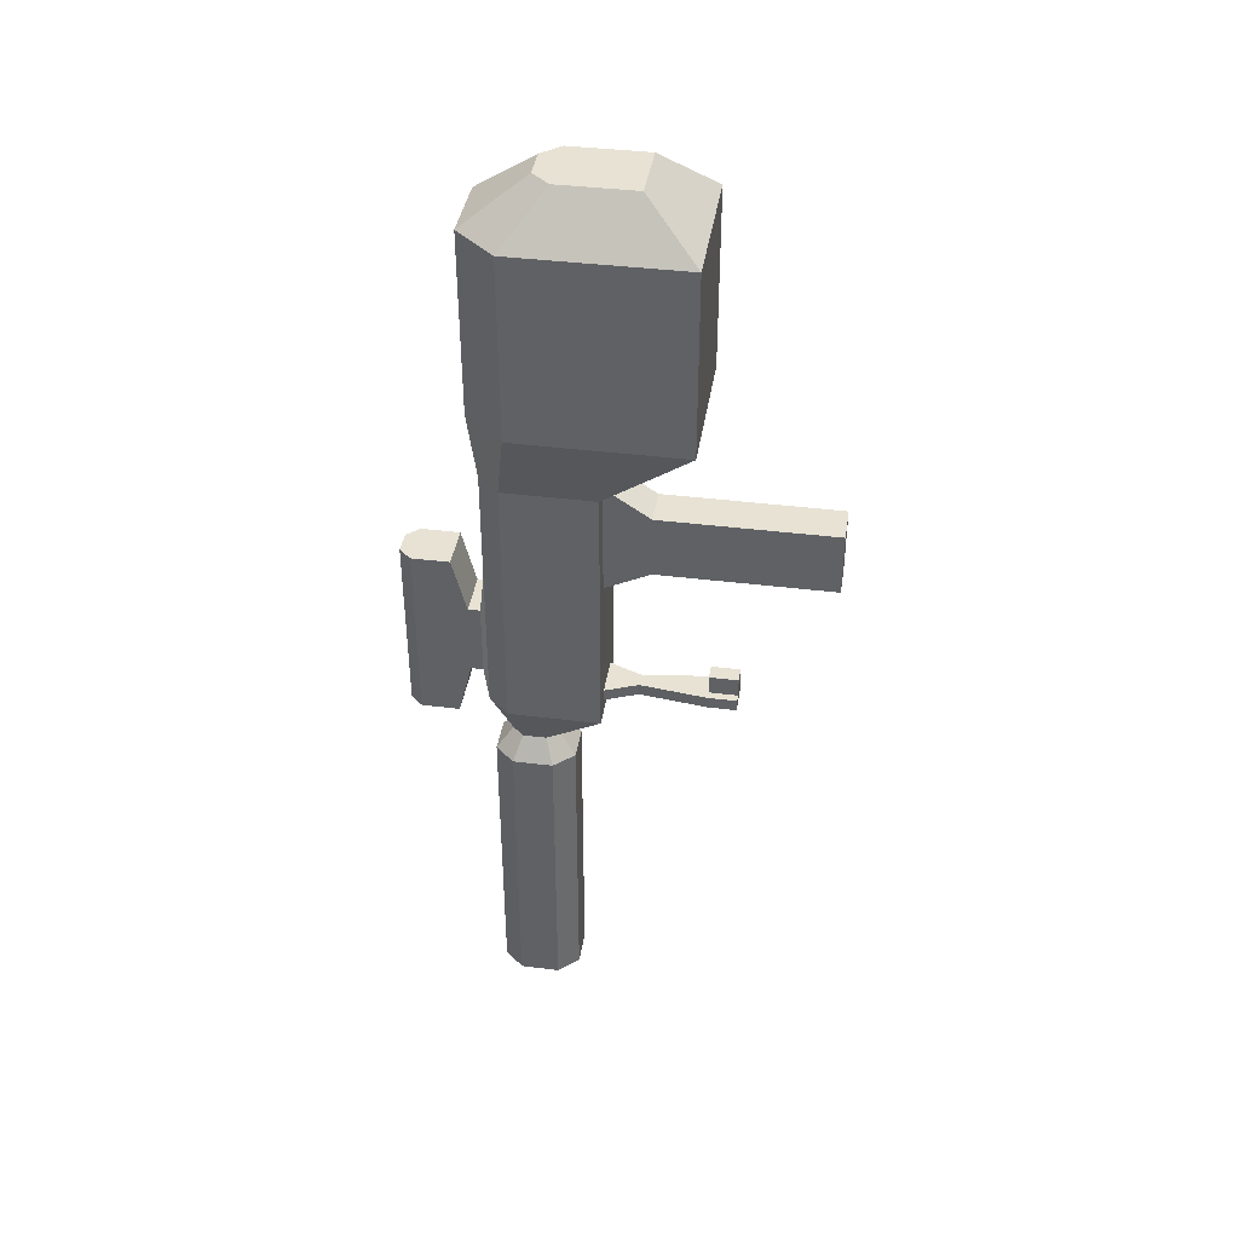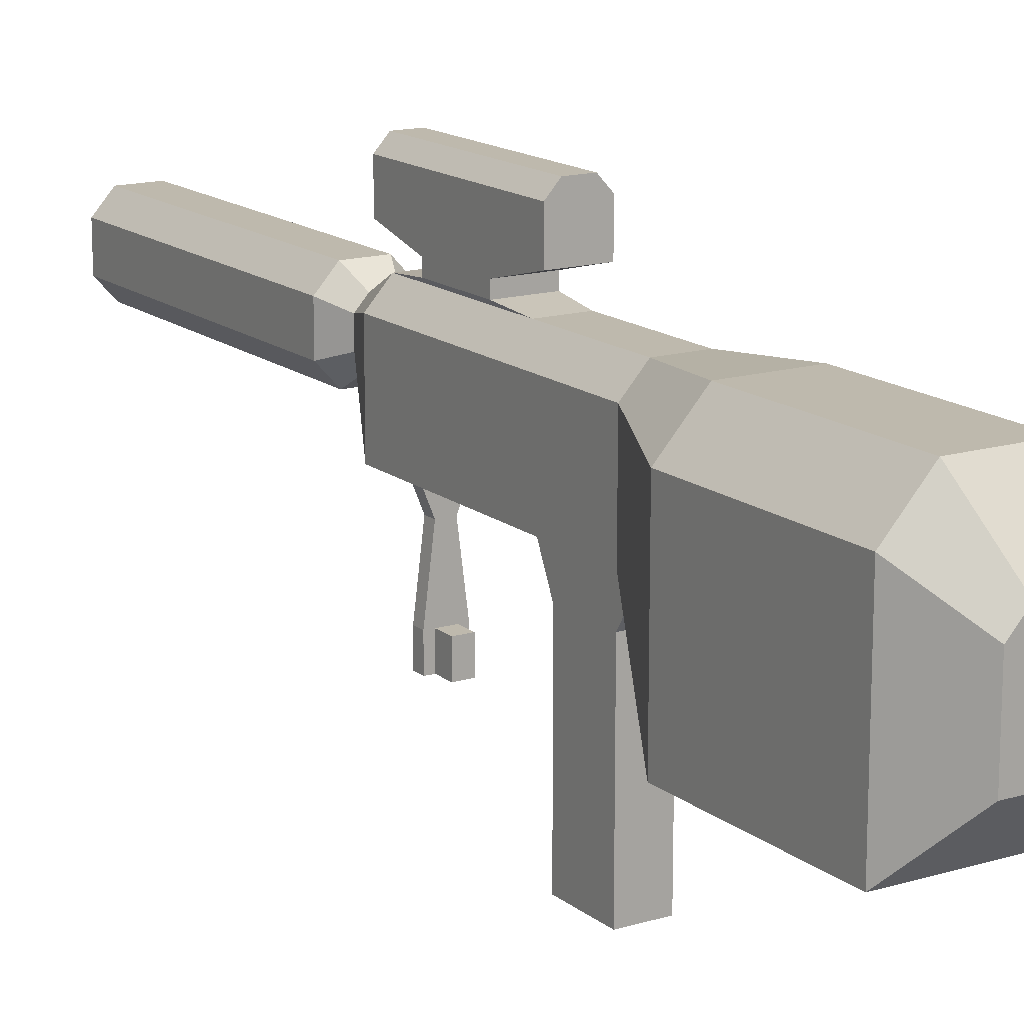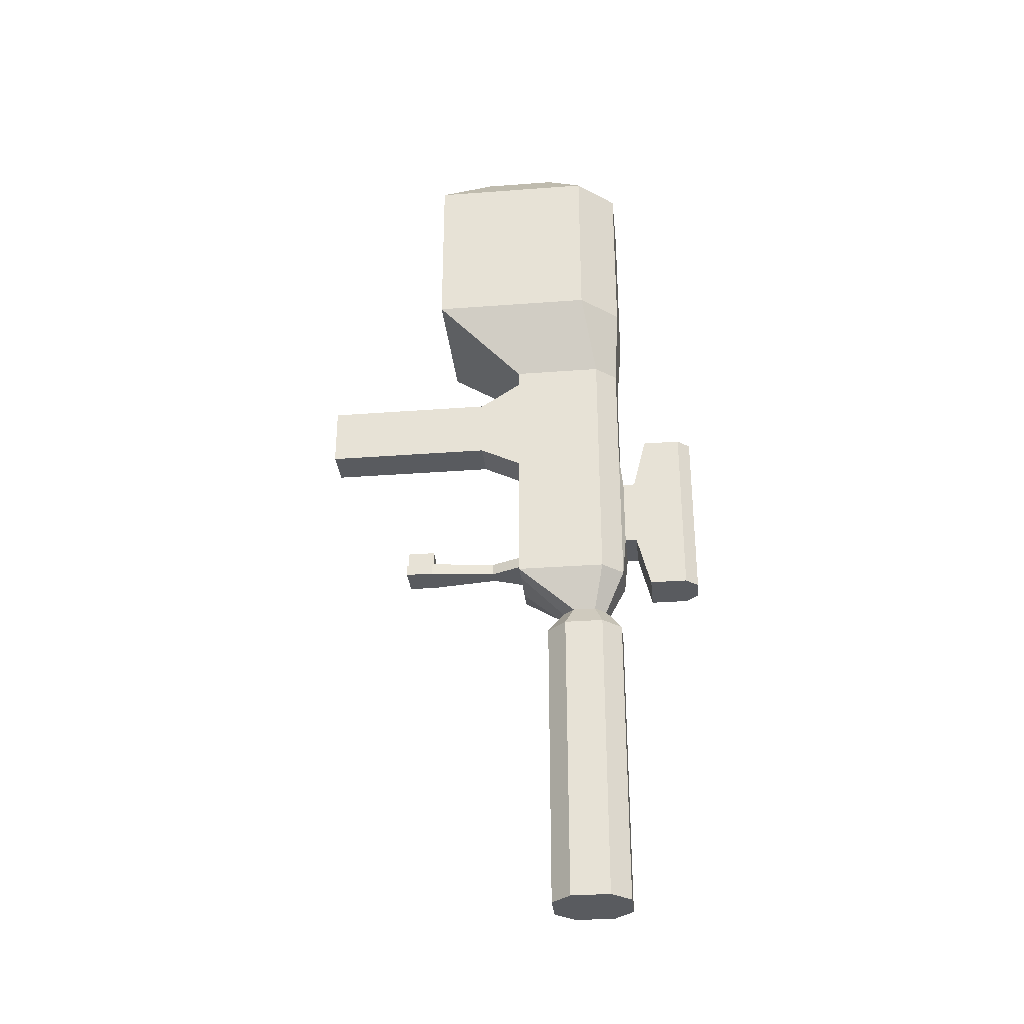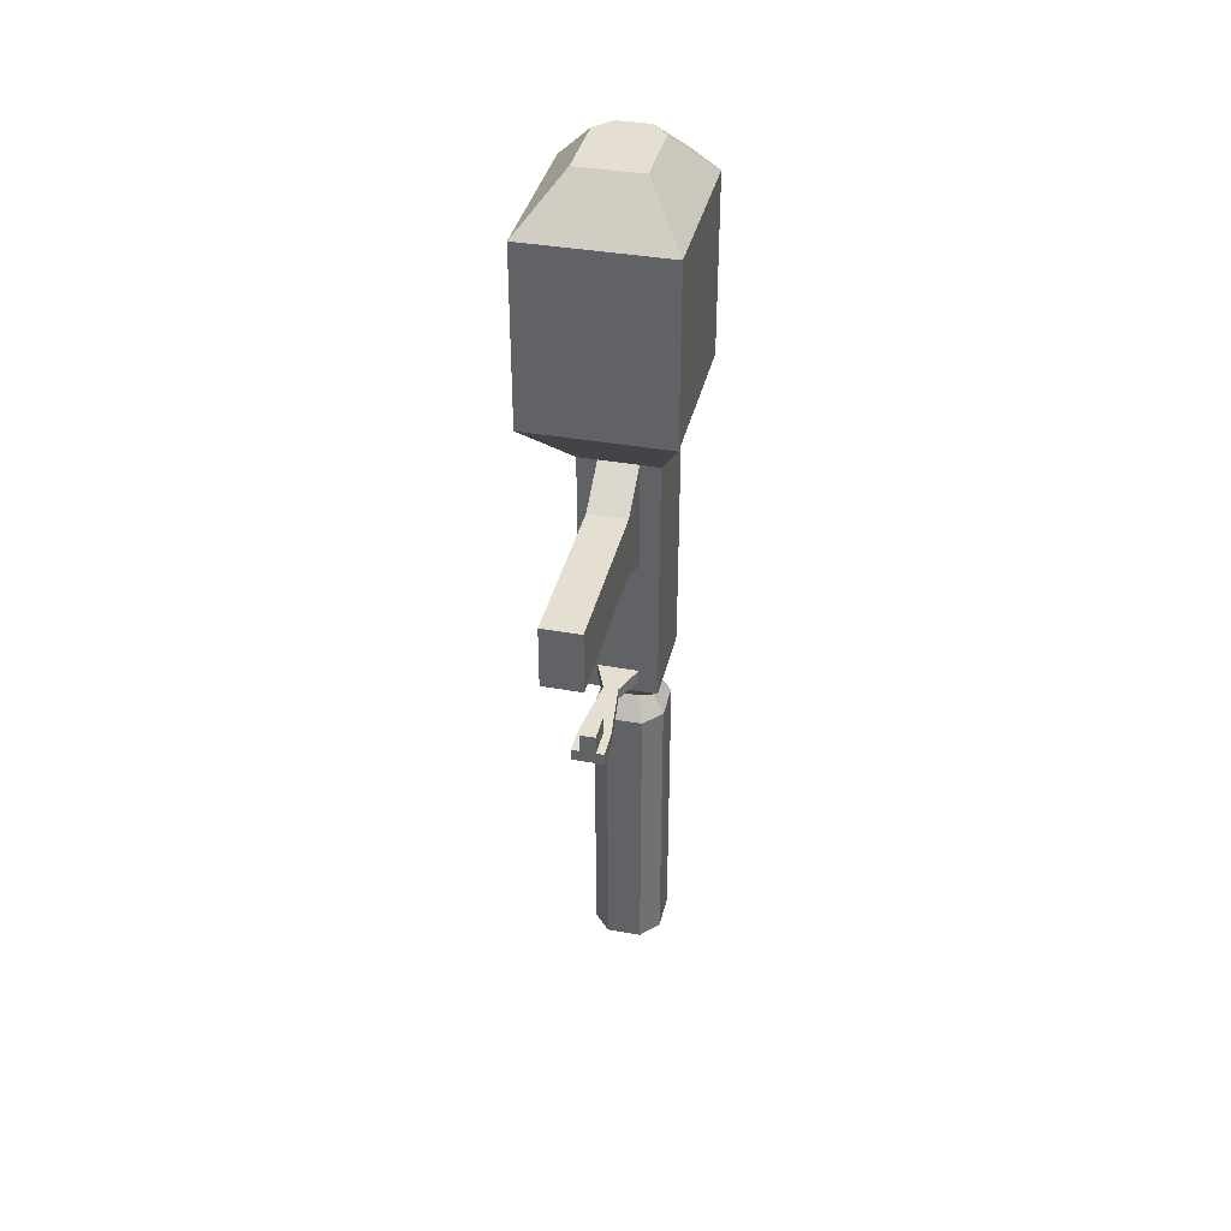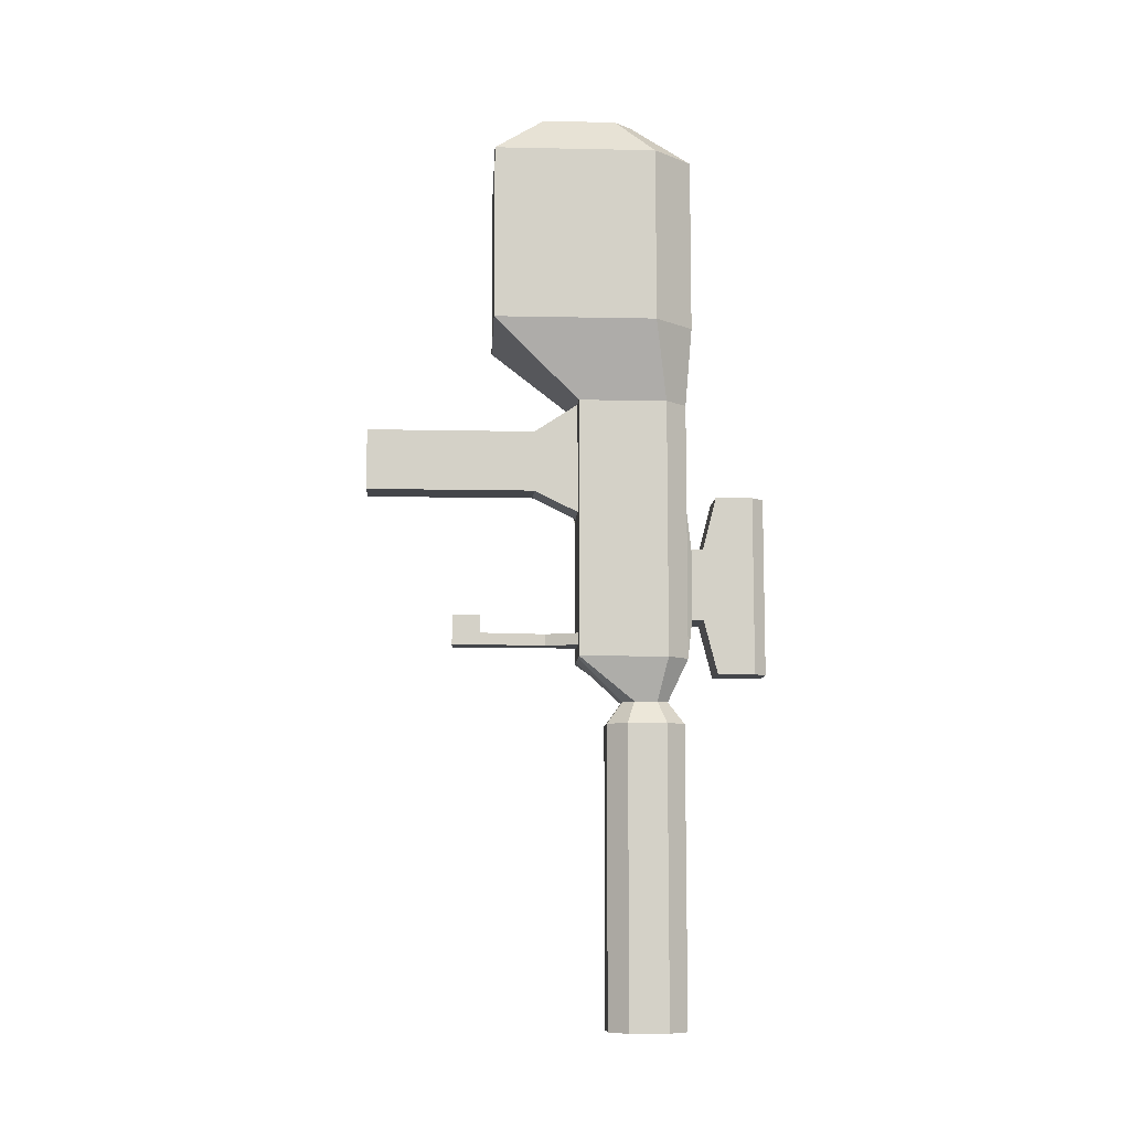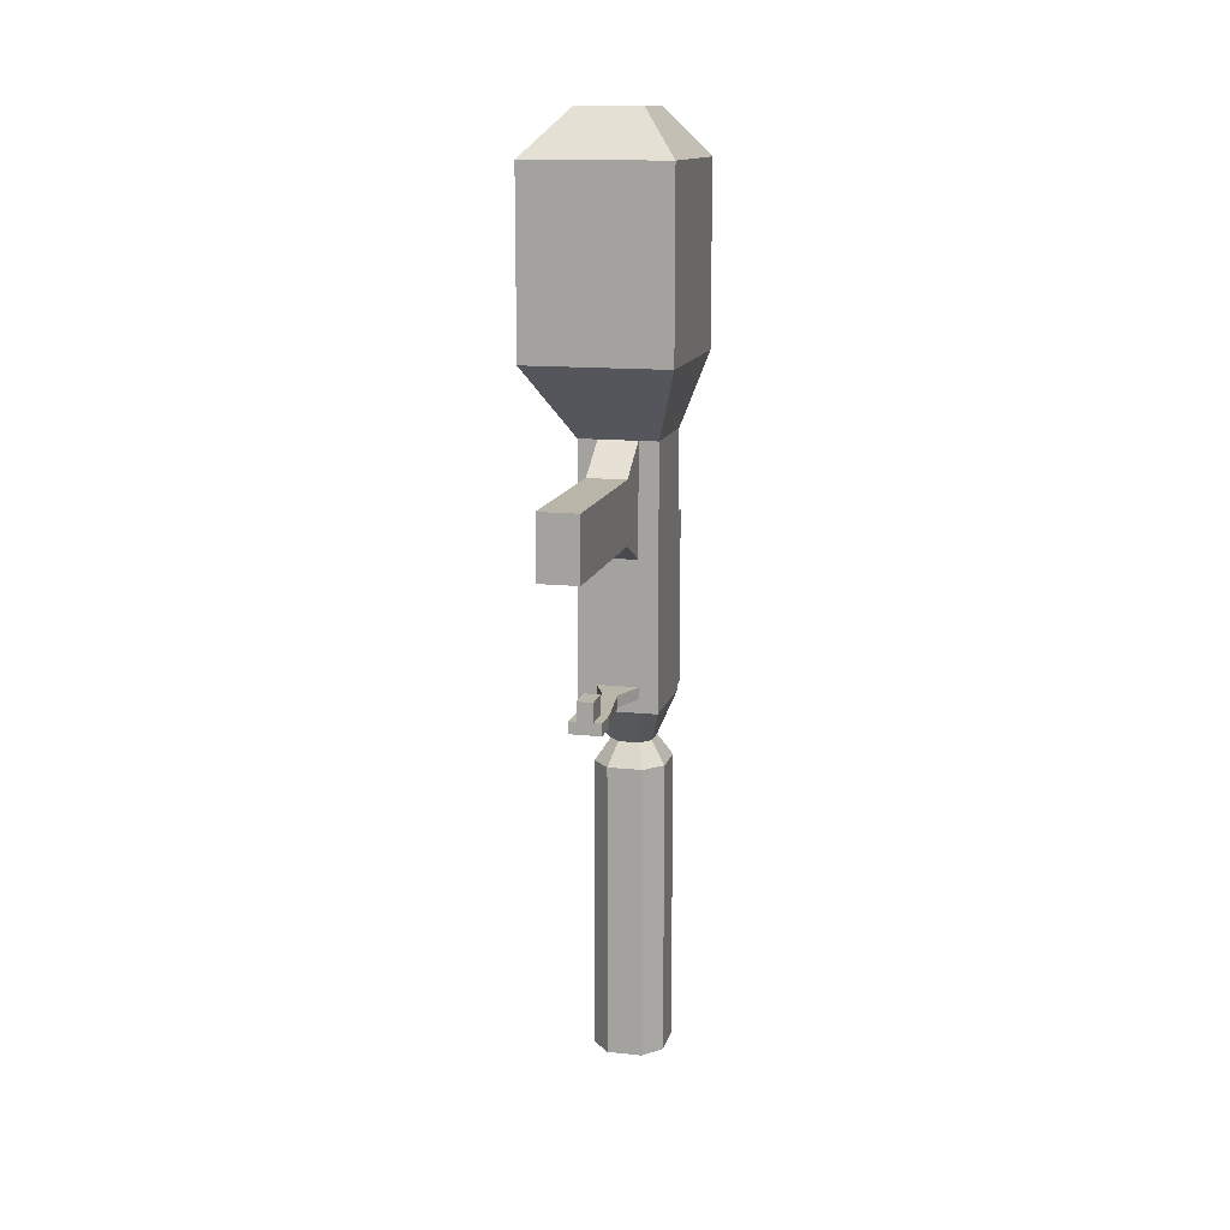
<metadata>
{"format":"obj","ext":"obj","renderer":"f3d","projection":"perspective","resolution":1024,"background":"white","views":[{"elev":39.9,"azim":98.8,"up":"+Y"},{"elev":15.3,"azim":147.7,"up":"+Z"},{"elev":-32.3,"azim":-84.0,"up":"+Y"},{"elev":37.5,"azim":-167.1,"up":"+Y"},{"elev":-9.5,"azim":-93.1,"up":"+Y"},{"elev":13.5,"azim":-166.4,"up":"+Y"}]}
</metadata>
<code>
g default
v -0.1134 -2.9 0.06283
v -0.05671 -2.9 0.1256
v -0.1134 -1.938 0.06283
v -0.05671 -1.938 0.1256
v 0.1134 -2.9 0.06283
v 0.0567 -2.9 0.1256
v 0.1134 -1.938 0.06283
v 0.0567 -1.938 0.1256
v -0.1134 -1.938 -0.06283
v -0.05671 -1.938 -0.1256
v -0.1134 -2.9 -0.06283
v -0.05671 -2.9 -0.1256
v 0.0567 -1.938 -0.1256
v 0.1134 -1.938 -0.06283
v 0.1134 -2.9 -0.06283
v 0.0567 -2.9 -0.1256
v -0.0333 -1.866 0.07378
v -0.0666 -1.866 0.03689
v 0.0333 -1.866 0.07378
v 0.06659 -1.866 0.03689
v 0.06659 -1.866 -0.03689
v 0.0333 -1.866 -0.07378
v -0.0333 -1.866 -0.07378
v -0.0666 -1.866 -0.03689
v -0.0624 -1.727 0.1383
v -0.1248 -1.727 0.06913
v 0.0624 -1.727 0.1383
v 0.1248 -1.727 0.06913
v 0.1248 -1.727 -0.2179
v 0.0624 -1.727 -0.2179
v -0.0624 -1.727 -0.2179
v -0.1248 -1.727 -0.2179
v -0.0624 -1.249 0.1383
v -0.1248 -1.249 0.06913
v 0.0624 -1.249 0.1383
v 0.1248 -1.249 0.06913
v 0.1248 -1.249 -0.2179
v 0.0624 -1.249 -0.2179
v -0.0624 -1.249 -0.2179
v -0.1248 -1.249 -0.2179
v -0.0624 -0.8897 0.1383
v -0.1248 -0.8897 0.06913
v 0.0624 -0.8897 0.1383
v 0.1248 -0.8897 0.06913
v 0.1248 -0.8897 -0.2179
v 0.0624 -0.8897 -0.2179
v -0.0624 -0.8897 -0.2179
v -0.1248 -0.8897 -0.2179
v 0.06512 -1.684 -0.2179
v 0.03256 -1.684 -0.2179
v 0.03256 -1.646 -0.2179
v 0.06512 -1.646 -0.2179
v -0.03257 -1.684 -0.2179
v -0.03257 -1.646 -0.2179
v -0.06512 -1.684 -0.2179
v -0.06512 -1.646 -0.2179
v 0.02358 -1.684 -0.3204
v 0.01179 -1.684 -0.3204
v 0.01179 -1.646 -0.3204
v 0.02358 -1.646 -0.3204
v -0.01179 -1.684 -0.3204
v -0.01179 -1.646 -0.3204
v -0.02359 -1.684 -0.3204
v -0.02359 -1.646 -0.3204
v 0.05036 -1.684 -0.5326
v 0.02518 -1.684 -0.5326
v 0.02518 -1.646 -0.5326
v 0.05036 -1.646 -0.5326
v -0.02519 -1.684 -0.5326
v -0.02519 -1.646 -0.5326
v -0.05037 -1.684 -0.5326
v -0.05037 -1.646 -0.5326
v 0.05036 -1.684 -0.6227
v 0.02518 -1.684 -0.6227
v 0.02518 -1.646 -0.6227
v 0.05036 -1.646 -0.6227
v -0.02519 -1.684 -0.6227
v -0.02519 -1.646 -0.6227
v -0.05037 -1.684 -0.6227
v -0.05037 -1.646 -0.6227
v -0.02519 -1.585 -0.5326
v 0.02518 -1.585 -0.5326
v 0.02518 -1.585 -0.6227
v -0.02519 -1.585 -0.6227
v -0.0624 -1.18 -0.3597
v 0.0624 -1.18 -0.3597
v -0.0624 -0.9825 -0.3597
v 0.0624 -0.9825 -0.3597
v -0.0624 -1.18 -0.9047
v 0.0624 -1.18 -0.9047
v -0.0624 -0.9825 -0.9047
v 0.0624 -0.9825 -0.9047
v -0.1141 -0.6431 0.1544
v -0.2283 -0.6431 0.02797
v 0.1141 -0.6431 0.1544
v 0.2282 -0.6431 0.02797
v 0.2282 -0.6431 -0.497
v 0.1141 -0.6431 -0.497
v -0.1141 -0.6431 -0.497
v -0.2283 -0.6431 -0.497
v -0.1141 -0.07257 0.1544
v -0.2283 -0.07257 0.02797
v 0.1141 -0.07257 0.1544
v 0.2282 -0.07257 0.02797
v 0.2282 -0.07257 -0.497
v 0.1141 -0.07257 -0.497
v -0.1141 -0.07257 -0.497
v -0.2283 -0.07257 -0.497
v -0.07201 -1.604 0.1509
v 0.07201 -1.604 0.1509
v 0.07201 -1.372 0.1509
v -0.07201 -1.372 0.1509
v -0.07201 -1.604 0.1888
v 0.07201 -1.604 0.1888
v 0.07201 -1.372 0.1888
v -0.07201 -1.372 0.1888
v -0.07201 -1.777 0.2329
v 0.07201 -1.777 0.2329
v 0.07201 -1.199 0.2329
v -0.07201 -1.199 0.2329
v 0.03601 -1.777 0.3925
v 0.07201 -1.777 0.3526
v 0.03601 -1.199 0.3925
v 0.07201 -1.199 0.3526
v -0.07201 -1.777 0.3526
v -0.03601 -1.777 0.3925
v -0.03601 -1.199 0.3925
v -0.07201 -1.199 0.3526
v -0.05176 0.07219 -0.03744
v -0.1035 0.07219 -0.09477
v 0.05176 0.07219 -0.03744
v 0.1035 0.07219 -0.09477
v 0.1035 0.07219 -0.3329
v 0.05176 0.07219 -0.3329
v -0.05176 0.07219 -0.3329
v -0.1035 0.07219 -0.3329
g SMGArm2
f 4 2 6 8
f 12 10 13 16
f 7 5 15 14
f 9 11 1 3
f 130 129 131 132 133 134 135 136
f 11 12 16 15 5 6 2 1
f 1 2 4 3
f 6 5 7 8
f 9 10 12 11
f 13 14 15 16
f 3 4 17 18
f 4 8 19 17
f 8 7 20 19
f 7 14 21 20
f 14 13 22 21
f 13 10 23 22
f 10 9 24 23
f 9 3 18 24
f 18 17 25 26
f 17 19 27 25
f 19 20 28 27
f 20 21 29 28
f 21 22 30 29
f 22 23 31 30
f 23 24 32 31
f 24 18 26 32
f 26 25 33 34
f 127 126 121 123
f 27 28 36 35
f 28 29 37 36
f 73 74 75 76
f 74 77 78 75
f 77 79 80 78
f 32 26 34 40
f 34 33 41 42
f 33 35 43 41
f 35 36 44 43
f 36 37 45 44
f 37 38 46 45
f 90 89 91 92
f 39 40 48 47
f 40 34 42 48
f 29 30 50 49
f 38 37 52 51
f 37 29 49 52
f 30 31 53 50
f 39 38 51 54
f 31 32 55 53
f 32 40 56 55
f 40 39 54 56
f 49 50 58 57
f 51 52 60 59
f 52 49 57 60
f 50 53 61 58
f 54 51 59 62
f 53 55 63 61
f 55 56 64 63
f 56 54 62 64
f 57 58 66 65
f 59 60 68 67
f 60 57 65 68
f 58 61 69 66
f 62 59 67 70
f 61 63 71 69
f 63 64 72 71
f 64 62 70 72
f 65 66 74 73
f 67 68 76 75
f 68 65 73 76
f 66 69 77 74
f 81 82 83 84
f 69 71 79 77
f 71 72 80 79
f 72 70 78 80
f 70 67 82 81
f 67 75 83 82
f 75 78 84 83
f 78 70 81 84
f 38 39 85 86
f 39 47 87 85
f 47 46 88 87
f 46 38 86 88
f 86 85 89 90
f 85 87 91 89
f 87 88 92 91
f 88 86 90 92
f 42 41 93 94
f 41 43 95 93
f 43 44 96 95
f 44 45 97 96
f 45 46 98 97
f 46 47 99 98
f 47 48 100 99
f 48 42 94 100
f 94 93 101 102
f 93 95 103 101
f 95 96 104 103
f 96 97 105 104
f 97 98 106 105
f 98 99 107 106
f 99 100 108 107
f 100 94 102 108
f 25 27 110 109
f 27 35 111 110
f 35 33 112 111
f 33 25 109 112
f 109 110 114 113
f 110 111 115 114
f 111 112 116 115
f 112 109 113 116
f 113 114 118 117
f 114 115 119 118
f 115 116 120 119
f 116 113 117 120
f 117 118 122 121 126 125
f 118 119 124 122
f 119 120 128 127 123 124
f 120 117 125 128
f 121 122 124 123
f 125 126 127 128
f 102 101 129 130
f 101 103 131 129
f 103 104 132 131
f 104 105 133 132
f 105 106 134 133
f 106 107 135 134
f 107 108 136 135
f 108 102 130 136

</code>
